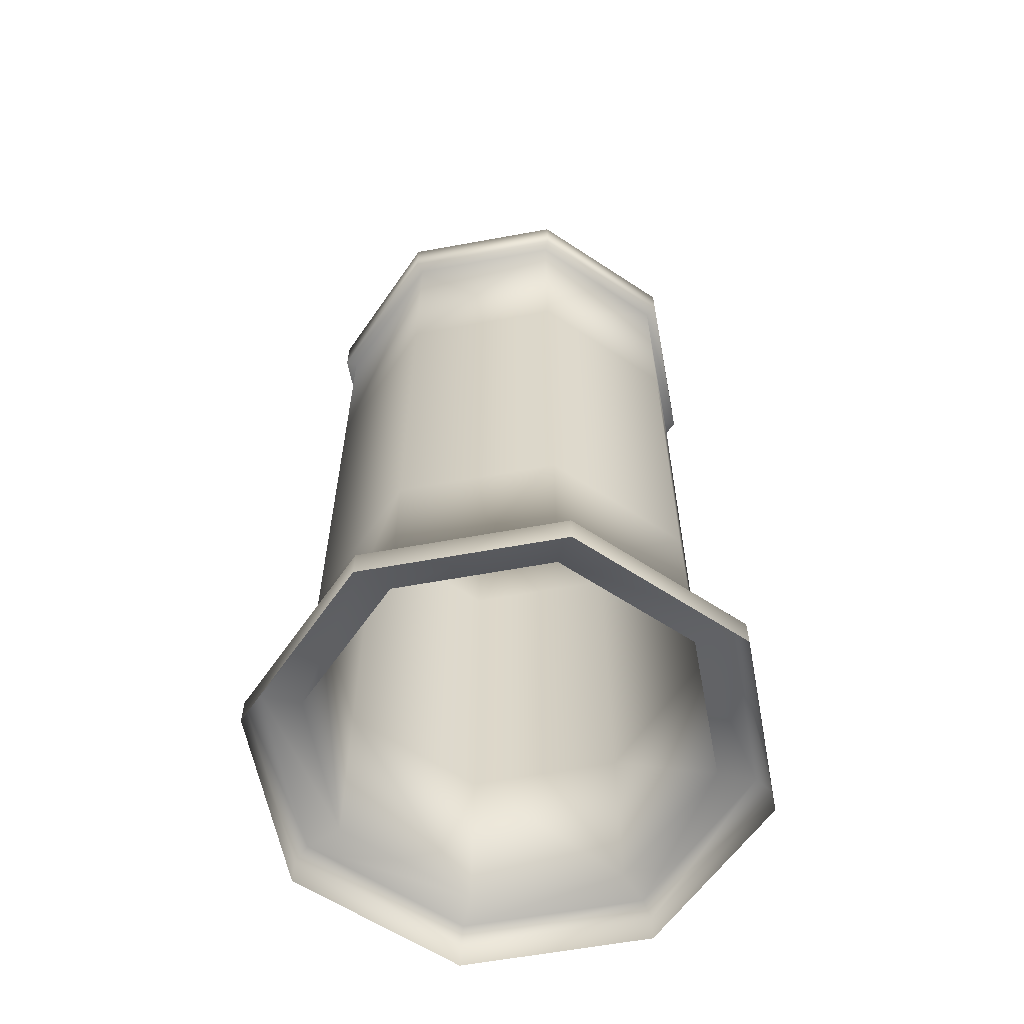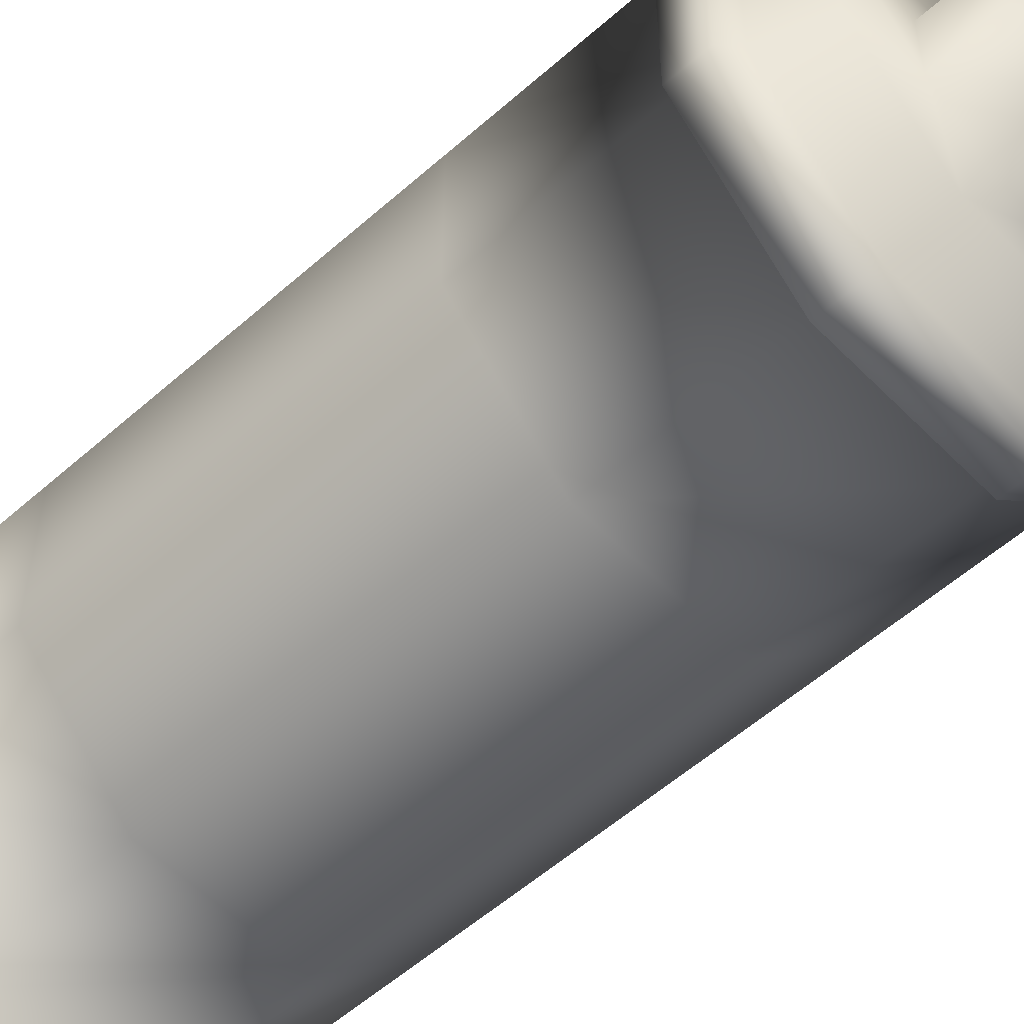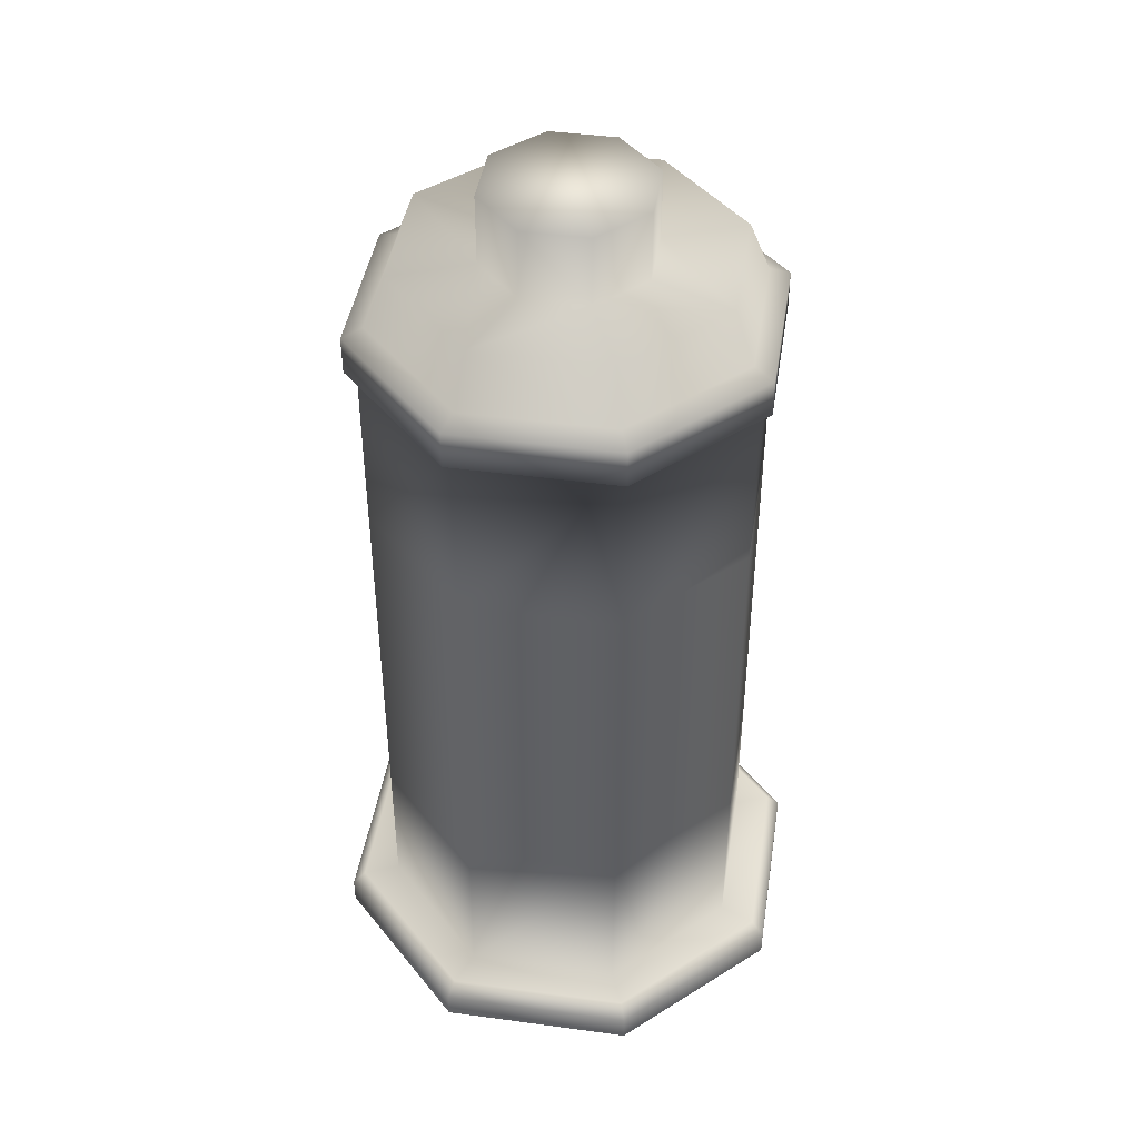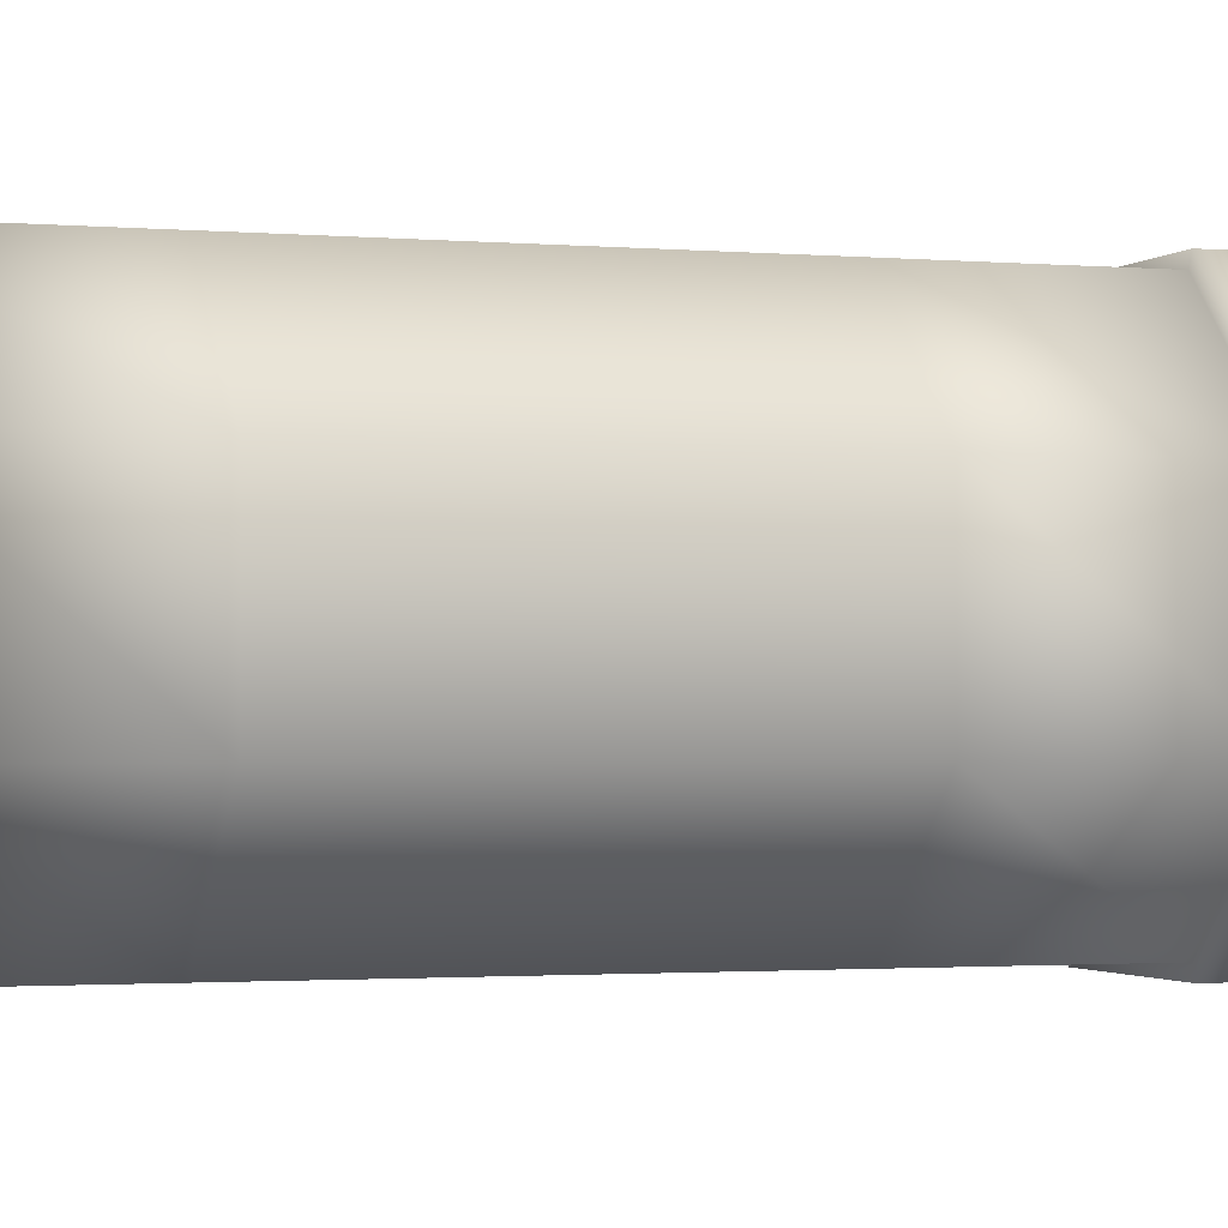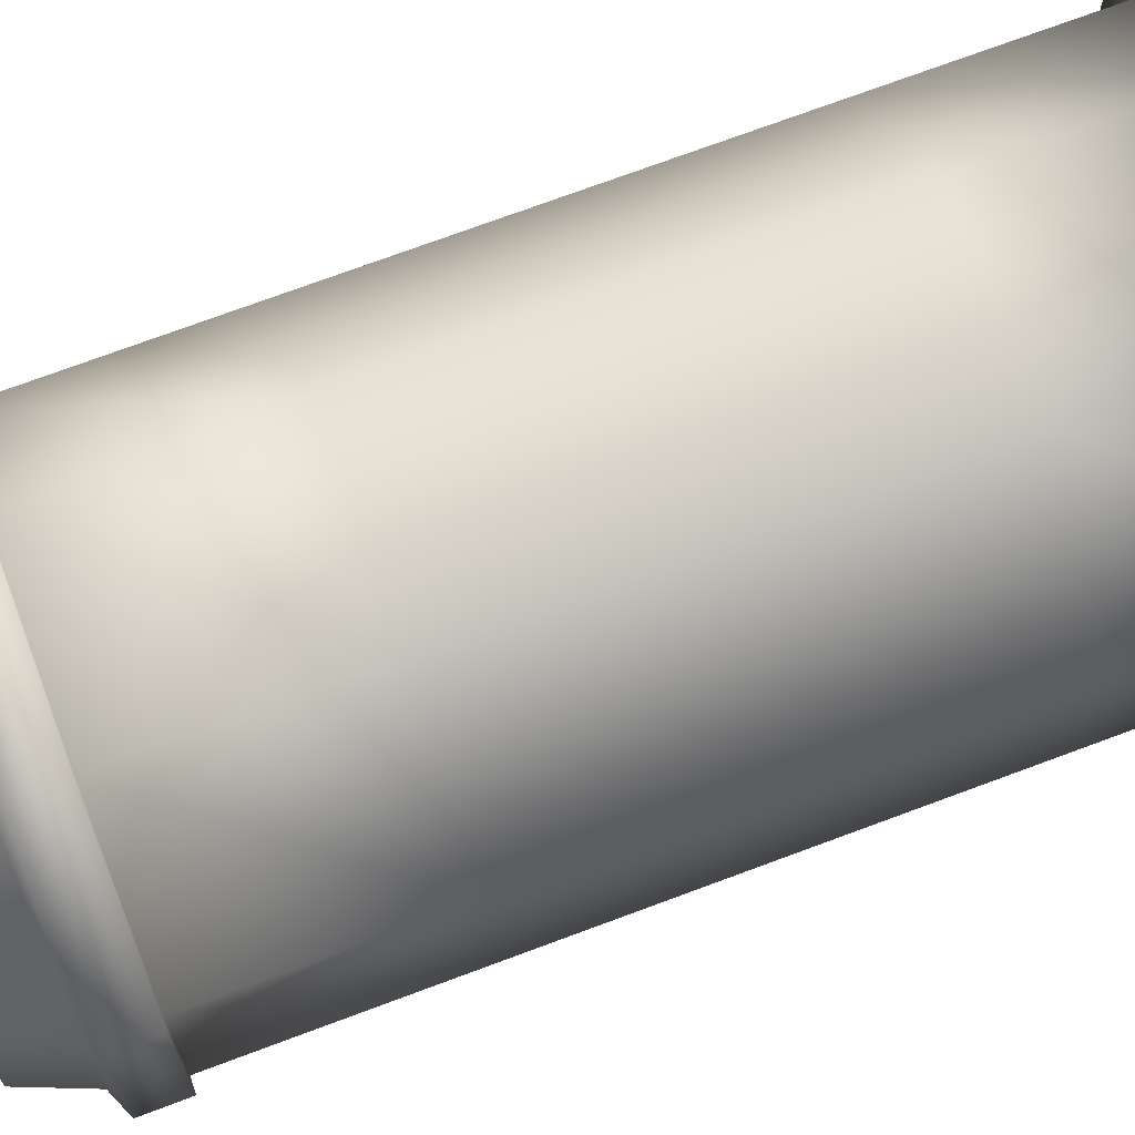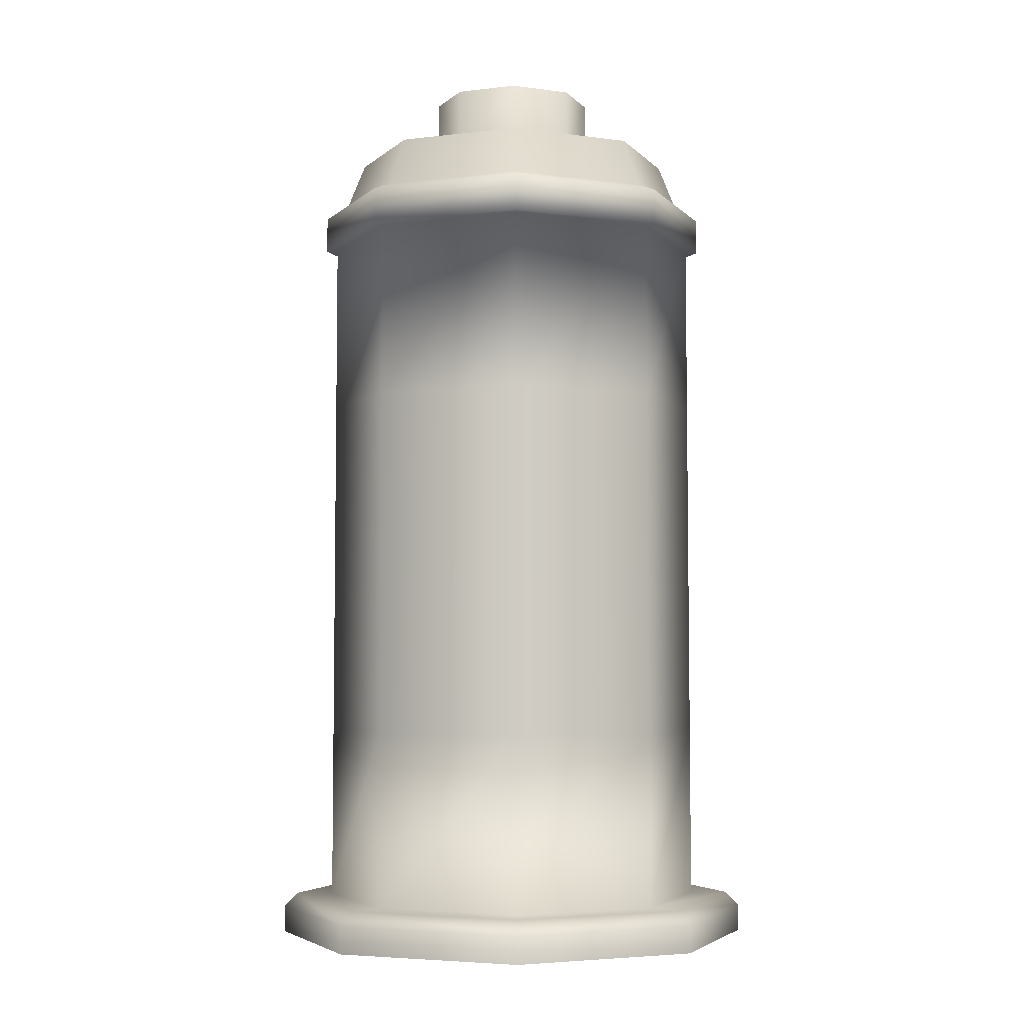
<metadata>
{"format":"obj","ext":"obj","renderer":"f3d","projection":"perspective","resolution":1024,"background":"white","views":[{"elev":-59.8,"azim":-34.3,"up":"+Y"},{"elev":-55.0,"azim":133.2,"up":"+Z"},{"elev":44.1,"azim":99.0,"up":"+Y"},{"elev":-1.6,"azim":71.7,"up":"+Z"},{"elev":70.8,"azim":-110.7,"up":"+Z"},{"elev":-4.5,"azim":156.3,"up":"+Y"}]}
</metadata>
<code>
o boiler_obj.011
v 0.4995 0.05962 0.2069
v 0.4995 -0 0.2069
v 0.4995 0.05962 -0.2069
v 0.2069 -0 0.4995
v 0.2069 0.05962 0.4995
v 0.4995 -0 -0.2069
v -0.2069 -0 0.4995
v -0.2069 0.05962 0.4995
v -0.4995 0.05962 0.2069
v -0.4995 -0 0.2069
v -0.4995 -0 -0.2069
v -0.4995 0.05962 -0.2069
v -0.2069 0.05962 -0.4995
v -0.2069 -0 -0.4995
v 0.2069 -0 -0.4995
v 0.2069 0.05962 -0.4995
v 0.3337 1.848 0.1382
v 0.1668 1.848 -0.0691
v 0.1668 1.848 0.0691
v 0.3337 1.848 -0.1382
v 0.1382 1.848 0.3337
v 0.0691 1.848 0.1668
v 0.1382 1.848 -0.3337
v 0.0691 1.848 -0.1668
v 0.1668 2 0.0691
v 0.0691 2 -0.1668
v 0.1668 2 -0.0691
v 0.3754 1.736 0.1555
v 0.4171 1.717 0.1728
v -0.06865 1.848 -0.1673
v -0.1382 1.848 -0.3337
v 0.3754 1.736 -0.1555
v 0.4171 1.717 -0.1728
v -0.3337 1.848 -0.1382
v -0.1664 1.848 -0.06952
v -0.1664 2 -0.06952
v -0.06865 2 -0.1673
v 0.1555 1.736 -0.3754
v 0.1728 1.717 -0.4171
v -0.1664 1.848 0.06868
v -0.3337 1.848 0.1382
v -0.1555 1.736 -0.3754
v -0.1728 1.717 -0.4171
v -0.1382 1.848 0.3337
v -0.06865 1.848 0.1664
v -0.06865 2 0.1664
v -0.1664 2 0.06868
v -0.3754 1.736 -0.1555
v -0.4171 1.717 -0.1728
v -0.3754 1.736 0.1555
v -0.4171 1.717 0.1728
v 0.1555 1.736 0.3754
v 0.0691 2 0.1668
v -0.1555 1.736 0.3754
v -0.1728 1.717 0.4171
v 0.1728 1.717 0.4171
v 0.4174 1.637 0.1725
v 0.4174 1.637 -0.173
v 0.173 1.637 -0.4174
v -0.1725 1.637 -0.4174
v -0.4168 1.637 -0.173
v -0.4168 1.637 0.1725
v -0.1725 1.637 0.4168
v 0.173 1.635 0.4169
v 0.394 1.637 0.1628
v 0.394 1.637 -0.1633
v 0.1633 1.635 0.3935
v -0.1628 1.637 0.3934
v -0.3934 1.637 0.1628
v -0.3934 1.637 -0.1633
v -0.1628 1.637 -0.394
v 0.1633 1.637 -0.394
v -0.3959 0.08943 0.164
v -0.3959 0.08943 -0.164
v 0.3959 0.08943 0.164
v 0.3959 0.08943 -0.164
v 0.472 0.08943 0.1955
v 0.472 0.08943 -0.1955
v -0.1955 0.08943 0.472
v 0.1955 0.08943 0.472
v -0.472 0.08943 -0.1955
v -0.472 0.08943 0.1955
v 0.1955 0.08943 -0.472
v -0.1955 0.08943 -0.472
v 0.164 0.08943 0.3959
v -0.164 0.08943 0.3959
v -0.164 0.08943 -0.3959
v 0.164 0.08943 -0.3959
v -0.3953 0.4763 0.1637
v -0.3947 0.8632 0.1634
v -0.394 1.25 0.1631
v -0.1631 1.25 -0.3945
v -0.1634 0.8632 -0.3949
v -0.1637 0.4763 -0.3954
v -0.394 1.25 -0.1635
v -0.3947 0.8632 -0.1637
v -0.3953 0.4763 -0.1638
v 0.1638 0.4763 -0.3954
v 0.1637 0.8632 -0.3949
v 0.1635 1.25 -0.3945
v 0.3954 0.4763 -0.1638
v 0.3949 0.8632 -0.1637
v 0.3944 1.25 -0.1635
v 0.3954 0.4763 0.1637
v 0.3949 0.8632 0.1634
v 0.3944 1.25 0.1631
v 0.1635 1.249 0.3941
v 0.1637 0.8623 0.3947
v 0.1638 0.4759 0.3953
v -0.1637 0.4763 0.3953
v -0.1634 0.8632 0.3947
v -0.1631 1.25 0.394
f 16 3 6 15
f 17 18 19
f 17 22 21
f 20 18 17
f 20 23 18
f 33 39 38 32
f 18 23 24
f 18 25 19
f 18 26 27
f 19 22 17
f 19 25 22
f 33 32 28 29
f 57 29 56 64
f 23 30 24
f 24 26 18
f 31 30 23
f 31 34 30
f 30 34 35
f 30 26 24
f 30 36 37
f 34 40 35
f 35 36 30
f 41 40 34
f 41 44 40
f 40 44 45
f 40 46 47
f 40 36 35
f 44 22 45
f 45 46 40
f 21 22 44
f 22 46 45
f 22 25 53
f 54 55 56 52
f 55 63 64 56
f 28 17 21 52
f 27 25 18
f 27 26 46
f 46 25 27
f 46 26 47
f 53 46 22
f 53 25 46
f 26 36 47
f 47 36 40
f 37 26 30
f 37 36 26
f 66 58 57 65
f 58 33 29 57
f 54 52 21 44
f 63 68 67 64
f 50 54 44 41
f 68 63 62 69
f 63 55 51 62
f 55 54 50 51
f 50 41 34 48
f 69 62 61 70
f 51 50 48 49
f 62 51 49 61
f 42 48 34 31
f 42 31 23 38
f 71 60 59 72
f 60 43 39 59
f 43 42 38 39
f 32 38 23 20
f 72 59 58 66
f 59 39 33 58
f 32 20 17 28
f 29 28 52 56
f 1 2 6 3
f 80 5 1 77
f 75 77 78 76
f 79 82 9 8
f 77 1 3 78
f 5 4 2 1
f 85 80 77 75
f 79 8 5 80
f 5 8 7 4
f 86 79 80 85
f 8 9 10 7
f 73 82 79 86
f 74 81 82 73
f 82 81 12 9
f 9 12 11 10
f 84 13 12 81
f 13 14 11 12
f 87 84 81 74
f 13 16 15 14
f 84 83 16 13
f 78 3 16 83
f 76 78 83 88
f 88 83 84 87
f 49 48 42 43
f 61 49 43 60
f 70 61 60 71
f 100 92 71 72
f 112 107 67 68
f 107 106 65 67
f 92 95 70 71
f 91 112 68 69
f 57 64 67 65
f 106 103 66 65
f 95 91 69 70
f 103 100 72 66
f 76 88 98 101
f 101 98 99 102
f 102 99 100 103
f 74 73 89 97
f 97 89 90 96
f 96 90 91 95
f 75 76 101 104
f 104 101 102 105
f 105 102 103 106
f 73 86 110 89
f 89 110 111 90
f 90 111 112 91
f 87 74 97 94
f 94 97 96 93
f 93 96 95 92
f 85 75 104 109
f 109 104 105 108
f 108 105 106 107
f 86 85 109 110
f 110 109 108 111
f 111 108 107 112
f 88 87 94 98
f 98 94 93 99
f 99 93 92 100

</code>
